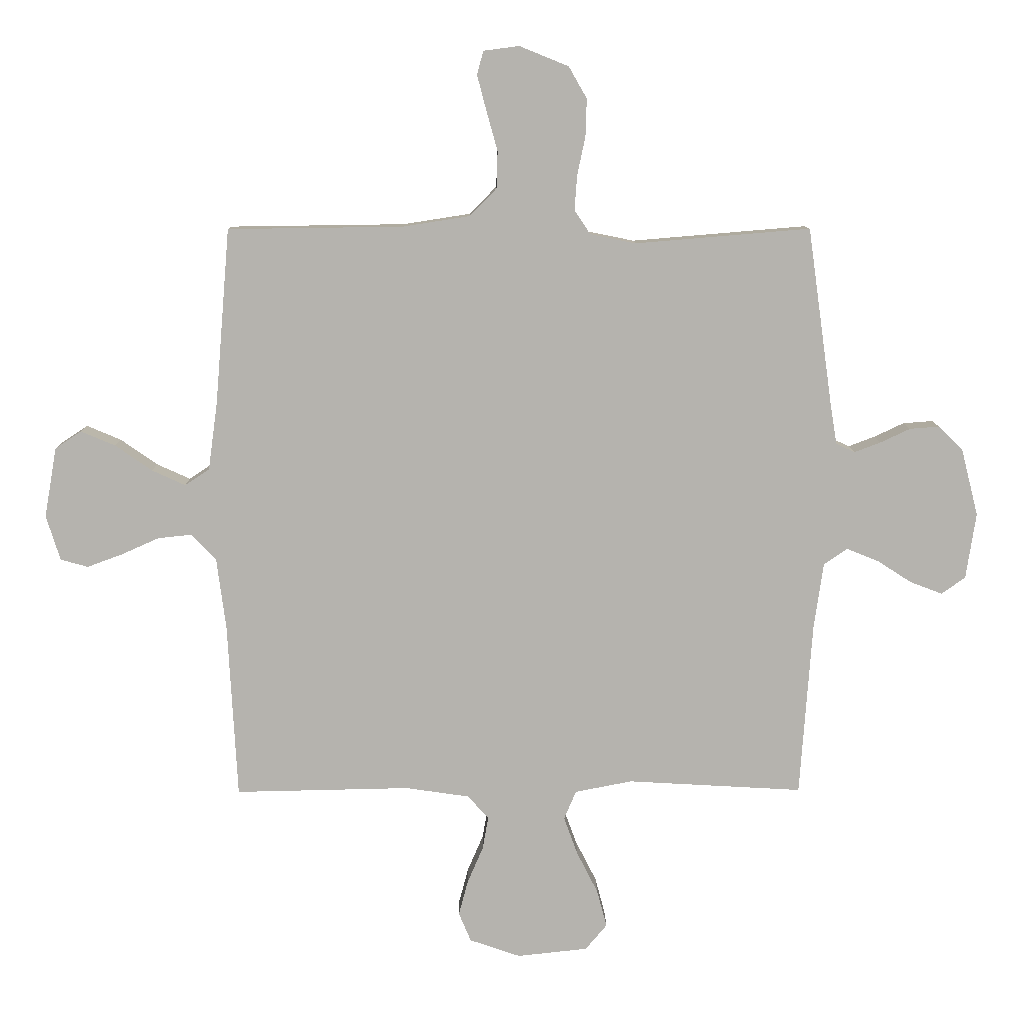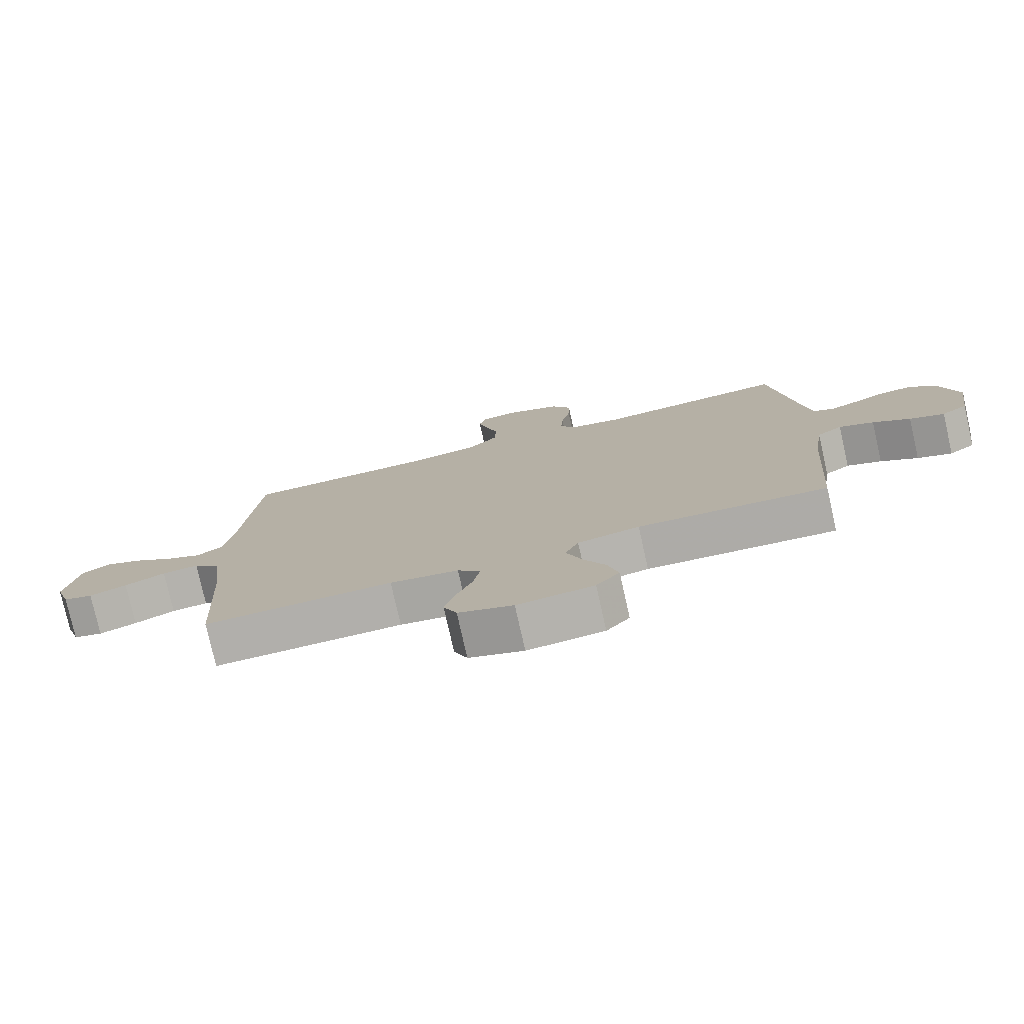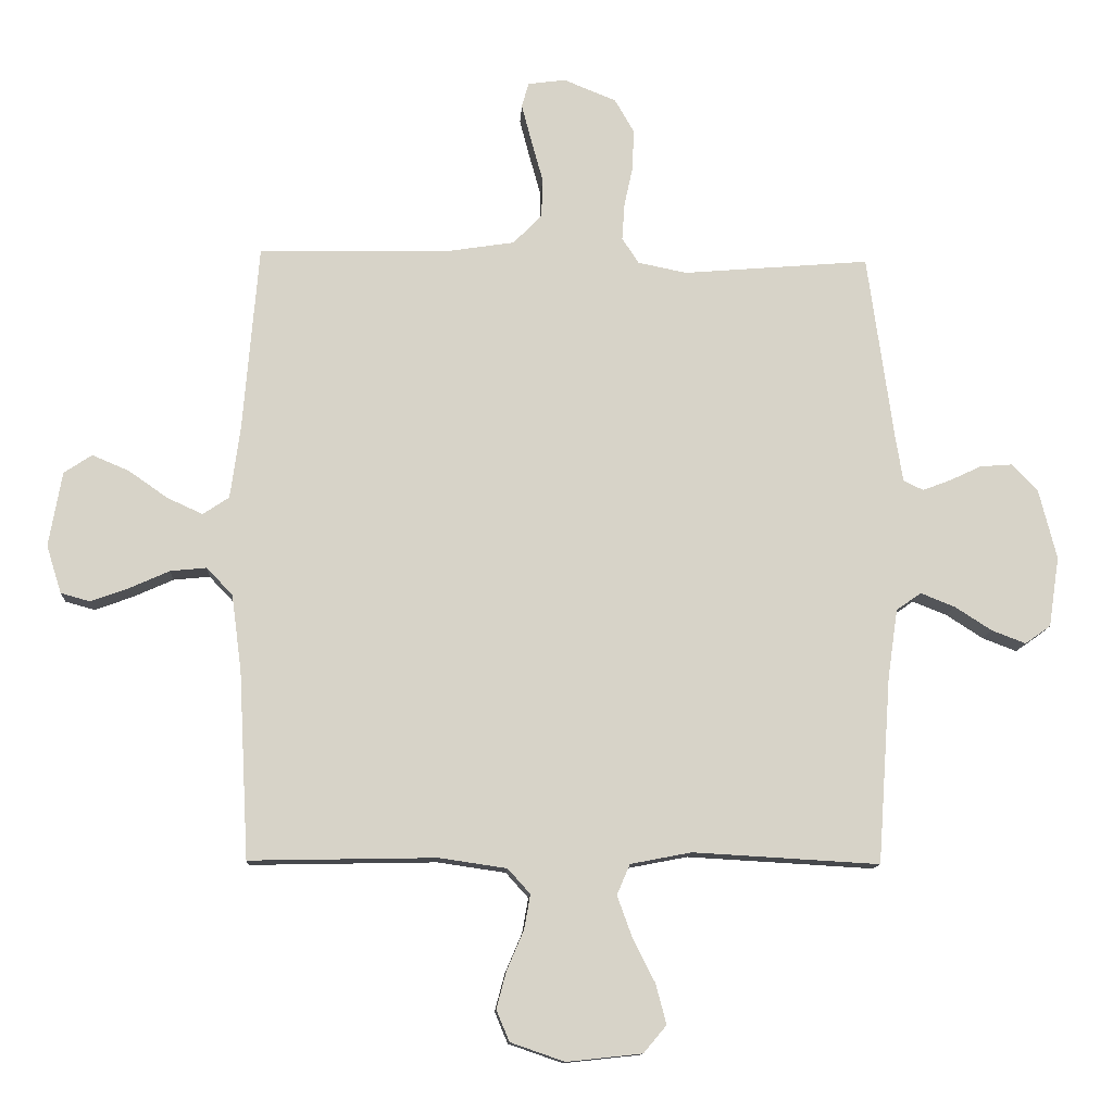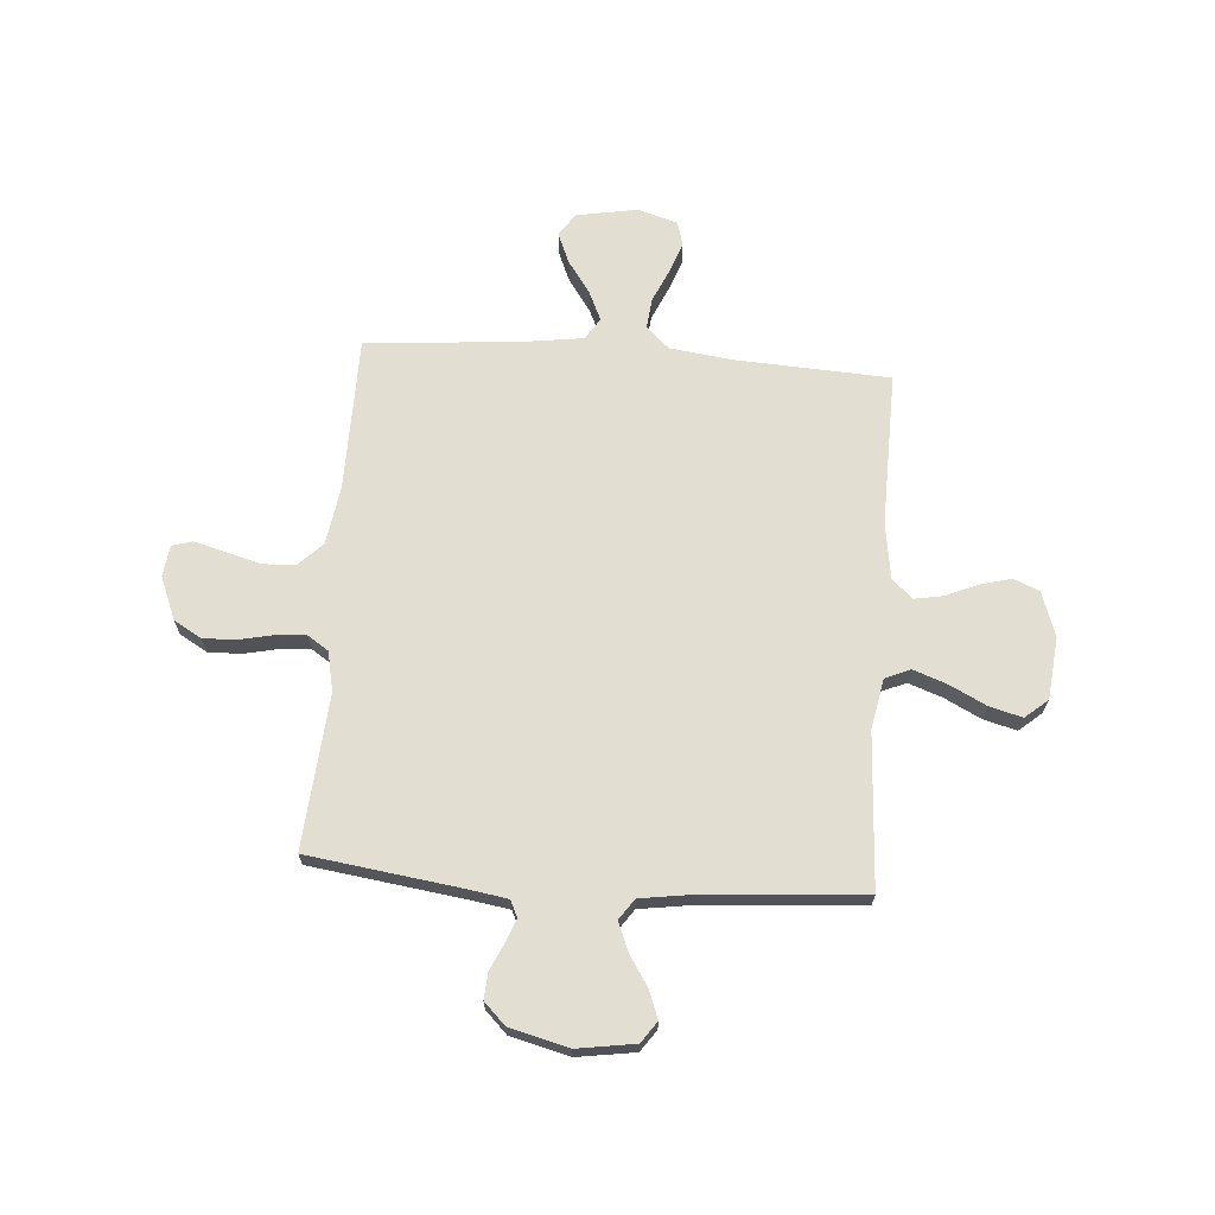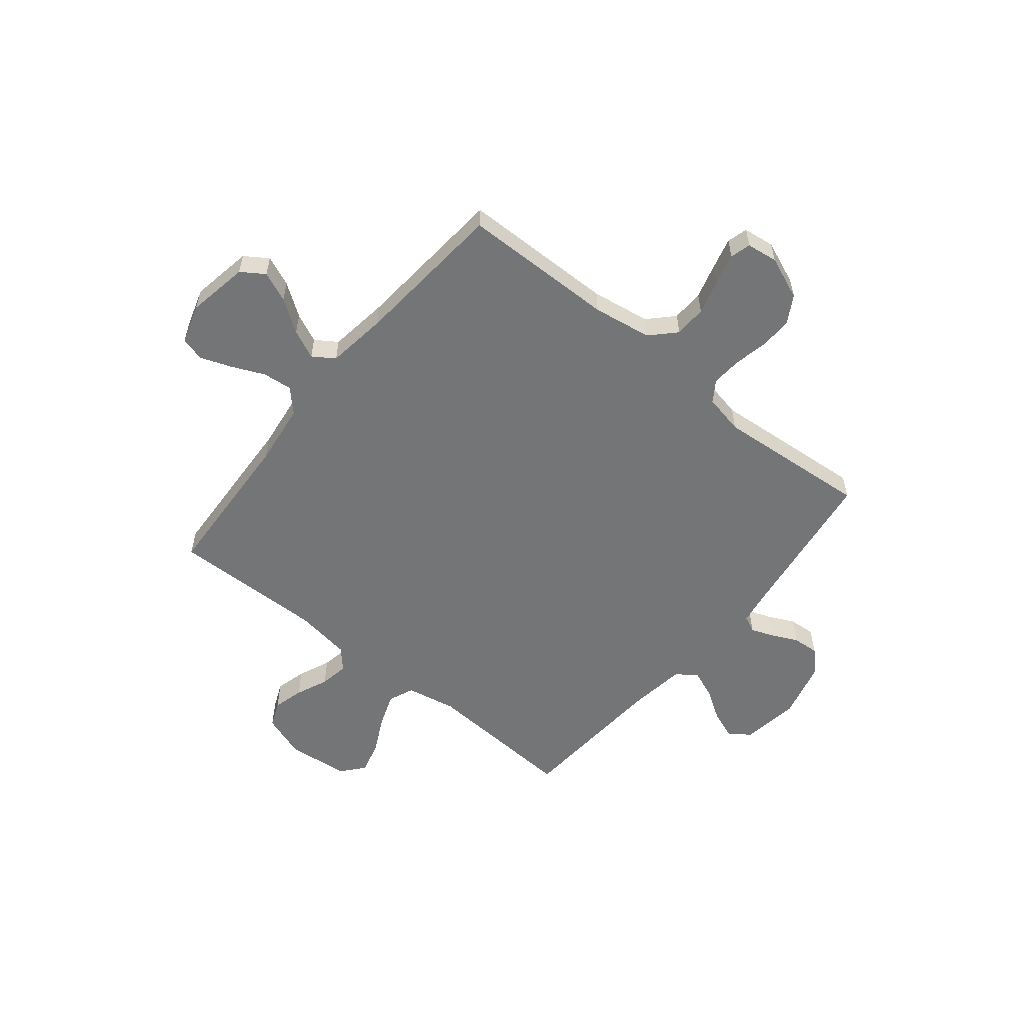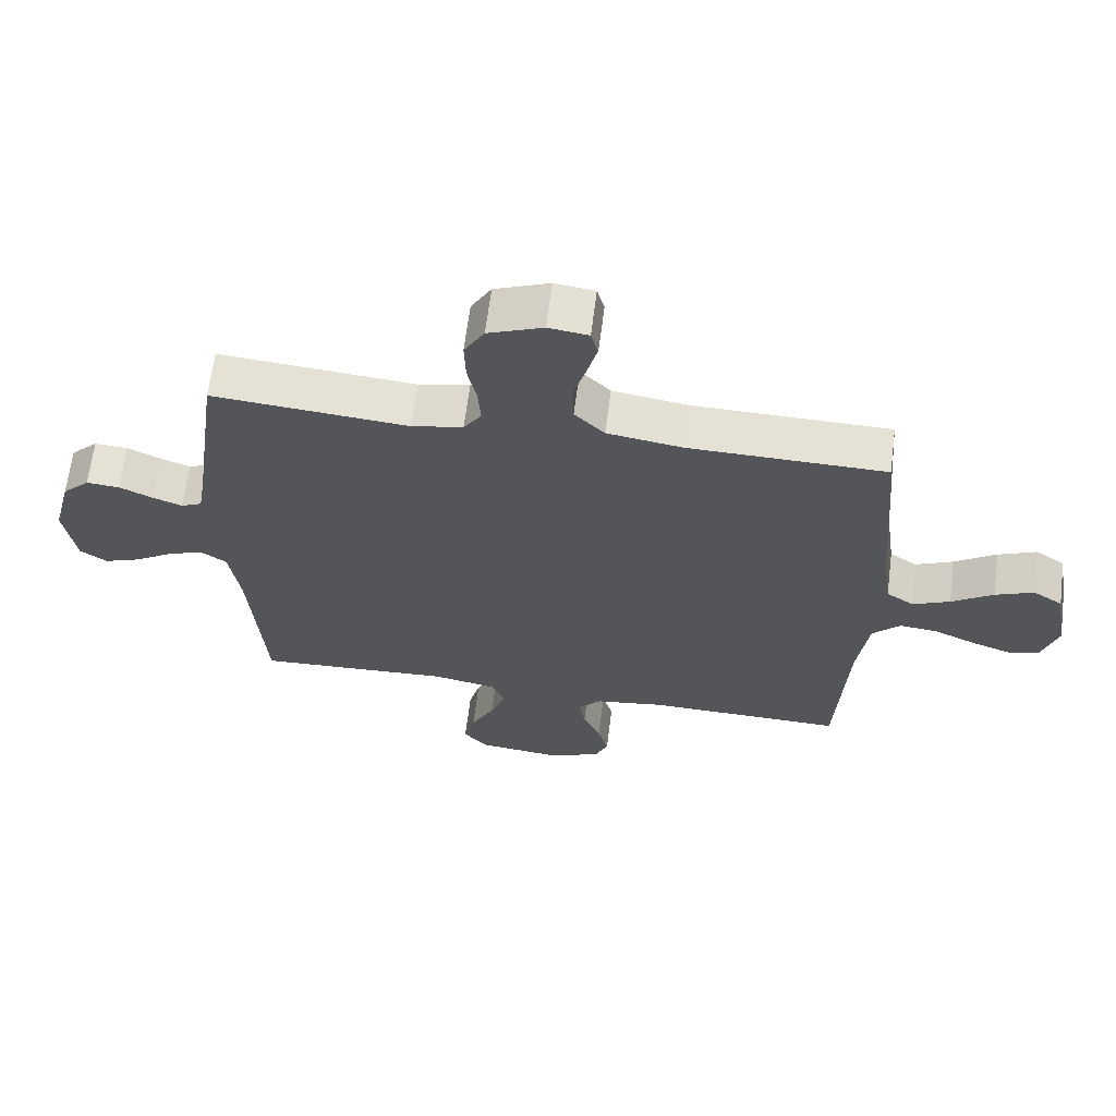
<metadata>
{"format":"obj","ext":"obj","renderer":"f3d","projection":"perspective","resolution":1024,"background":"white","views":[{"elev":10.0,"azim":-0.7,"up":"+Z"},{"elev":-77.8,"azim":12.7,"up":"+Z"},{"elev":-12.2,"azim":-3.3,"up":"+Z"},{"elev":68.0,"azim":94.2,"up":"+Y"},{"elev":-56.5,"azim":-39.1,"up":"+Y"},{"elev":65.1,"azim":-172.8,"up":"+Z"}]}
</metadata>
<code>
v 0.5 0.07 -0.5
v 0.2 0.07 -0.483
v 0.102 0.07 -0.502
v 0.081 0.07 -0.551
v 0.105 0.07 -0.617
v 0.141 0.07 -0.688
v 0.158 0.07 -0.752
v 0.121 0.07 -0.796
v 0 0.07 -0.809
v -0.087 0.07 -0.779
v -0.108 0.07 -0.729
v -0.092 0.07 -0.669
v -0.065 0.07 -0.606
v -0.055 0.07 -0.55
v -0.091 0.07 -0.51
v -0.2 0.07 -0.494
v -0.5 0.07 -0.5
v -0.516 0.07 -0.2
v -0.532 0.07 -0.077
v -0.574 0.07 -0.033
v -0.632 0.07 -0.039
v -0.697 0.07 -0.068
v -0.757 0.07 -0.09
v -0.804 0.07 -0.077
v -0.828 0.07 0
v -0.807 0.07 0.12
v -0.762 0.07 0.15
v -0.703 0.07 0.125
v -0.64 0.07 0.081
v -0.583 0.07 0.055
v -0.541 0.07 0.083
v -0.525 0.07 0.2
v -0.5 0.07 0.5
v -0.2 0.07 0.504
v -0.085 0.07 0.522
v -0.039 0.07 0.569
v -0.037 0.07 0.632
v -0.056 0.07 0.7
v -0.072 0.07 0.761
v -0.061 0.07 0.801
v 0 0.07 0.809
v 0.084 0.07 0.775
v 0.115 0.07 0.721
v 0.113 0.07 0.657
v 0.099 0.07 0.591
v 0.095 0.07 0.532
v 0.122 0.07 0.491
v 0.2 0.07 0.475
v 0.5 0.07 0.5
v 0.542 0.07 0.2
v 0.554 0.07 0.126
v 0.586 0.07 0.111
v 0.631 0.07 0.128
v 0.682 0.07 0.152
v 0.733 0.07 0.156
v 0.775 0.07 0.114
v 0.804 0.07 0
v 0.787 0.07 -0.113
v 0.746 0.07 -0.142
v 0.691 0.07 -0.121
v 0.632 0.07 -0.083
v 0.577 0.07 -0.061
v 0.537 0.07 -0.089
v 0.521 0.07 -0.2
v 0.5 0 -0.5
v 0.2 0 -0.483
v 0.102 0 -0.502
v 0.081 0 -0.551
v 0.105 0 -0.617
v 0.141 0 -0.688
v 0.158 0 -0.752
v 0.121 0 -0.796
v 0 0 -0.809
v -0.087 0 -0.779
v -0.108 0 -0.729
v -0.092 0 -0.669
v -0.065 0 -0.606
v -0.055 0 -0.55
v -0.091 0 -0.51
v -0.2 0 -0.494
v -0.5 0 -0.5
v -0.516 0 -0.2
v -0.532 0 -0.077
v -0.574 0 -0.033
v -0.632 0 -0.039
v -0.697 0 -0.068
v -0.757 0 -0.09
v -0.804 0 -0.077
v -0.828 0 0
v -0.807 0 0.12
v -0.762 0 0.15
v -0.703 0 0.125
v -0.64 0 0.081
v -0.583 0 0.055
v -0.541 0 0.083
v -0.525 0 0.2
v -0.5 0 0.5
v -0.2 0 0.504
v -0.085 0 0.522
v -0.039 0 0.569
v -0.037 0 0.632
v -0.056 0 0.7
v -0.072 0 0.761
v -0.061 0 0.801
v 0 0 0.809
v 0.084 0 0.775
v 0.115 0 0.721
v 0.113 0 0.657
v 0.099 0 0.591
v 0.095 0 0.532
v 0.122 0 0.491
v 0.2 0 0.475
v 0.5 0 0.5
v 0.542 0 0.2
v 0.554 0 0.126
v 0.586 0 0.111
v 0.631 0 0.128
v 0.682 0 0.152
v 0.733 0 0.156
v 0.775 0 0.114
v 0.804 0 0
v 0.787 0 -0.113
v 0.746 0 -0.142
v 0.691 0 -0.121
v 0.632 0 -0.083
v 0.577 0 -0.061
v 0.537 0 -0.089
v 0.521 0 -0.2
f 58 59 60 61
f 58 61 62
f 57 58 62
f 56 57 62
f 53 54 55 56
f 52 53 56 62
f 51 52 62 63
f 48 49 50
f 47 48 50 51
f 42 43 44 45
f 42 45 46
f 41 42 46
f 40 41 46
f 37 38 39 40
f 37 40 46
f 36 37 46 47
f 32 33 34
f 31 32 34 35
f 26 27 28 29
f 26 29 30
f 25 26 30
f 24 25 30
f 21 22 23 24
f 21 24 30
f 20 21 30 31
f 16 17 18
f 15 16 18 19
f 10 11 12 13
f 10 13 14
f 9 10 14
f 8 9 14
f 5 6 7 8
f 4 5 8 14
f 3 4 14 15
f 64 1 2
f 35 36 47 51
f 35 51 63 64
f 20 31 35 64
f 15 19 20 64
f 2 3 15 64
f 125 124 123 122
f 126 125 122
f 126 122 121
f 126 121 120
f 120 119 118 117
f 126 120 117 116
f 127 126 116 115
f 114 113 112
f 115 114 112 111
f 109 108 107 106
f 110 109 106
f 110 106 105
f 110 105 104
f 104 103 102 101
f 110 104 101
f 111 110 101 100
f 98 97 96
f 99 98 96 95
f 93 92 91 90
f 94 93 90
f 94 90 89
f 94 89 88
f 88 87 86 85
f 94 88 85
f 95 94 85 84
f 82 81 80
f 83 82 80 79
f 77 76 75 74
f 78 77 74
f 78 74 73
f 78 73 72
f 72 71 70 69
f 78 72 69 68
f 79 78 68 67
f 66 65 128
f 115 111 100 99
f 128 127 115 99
f 128 99 95 84
f 128 84 83 79
f 128 79 67 66
f 1 65 66 2
f 2 66 67 3
f 3 67 68 4
f 4 68 69 5
f 5 69 70 6
f 6 70 71 7
f 7 71 72 8
f 8 72 73 9
f 9 73 74 10
f 10 74 75 11
f 11 75 76 12
f 12 76 77 13
f 13 77 78 14
f 14 78 79 15
f 15 79 80 16
f 16 80 81 17
f 17 81 82 18
f 18 82 83 19
f 19 83 84 20
f 20 84 85 21
f 21 85 86 22
f 22 86 87 23
f 23 87 88 24
f 24 88 89 25
f 25 89 90 26
f 26 90 91 27
f 27 91 92 28
f 28 92 93 29
f 29 93 94 30
f 30 94 95 31
f 31 95 96 32
f 32 96 97 33
f 33 97 98 34
f 34 98 99 35
f 35 99 100 36
f 36 100 101 37
f 37 101 102 38
f 38 102 103 39
f 39 103 104 40
f 40 104 105 41
f 41 105 106 42
f 42 106 107 43
f 43 107 108 44
f 44 108 109 45
f 45 109 110 46
f 46 110 111 47
f 47 111 112 48
f 48 112 113 49
f 49 113 114 50
f 50 114 115 51
f 51 115 116 52
f 52 116 117 53
f 53 117 118 54
f 54 118 119 55
f 55 119 120 56
f 56 120 121 57
f 57 121 122 58
f 58 122 123 59
f 59 123 124 60
f 60 124 125 61
f 61 125 126 62
f 62 126 127 63
f 63 127 128 64
f 64 128 65 1

</code>
